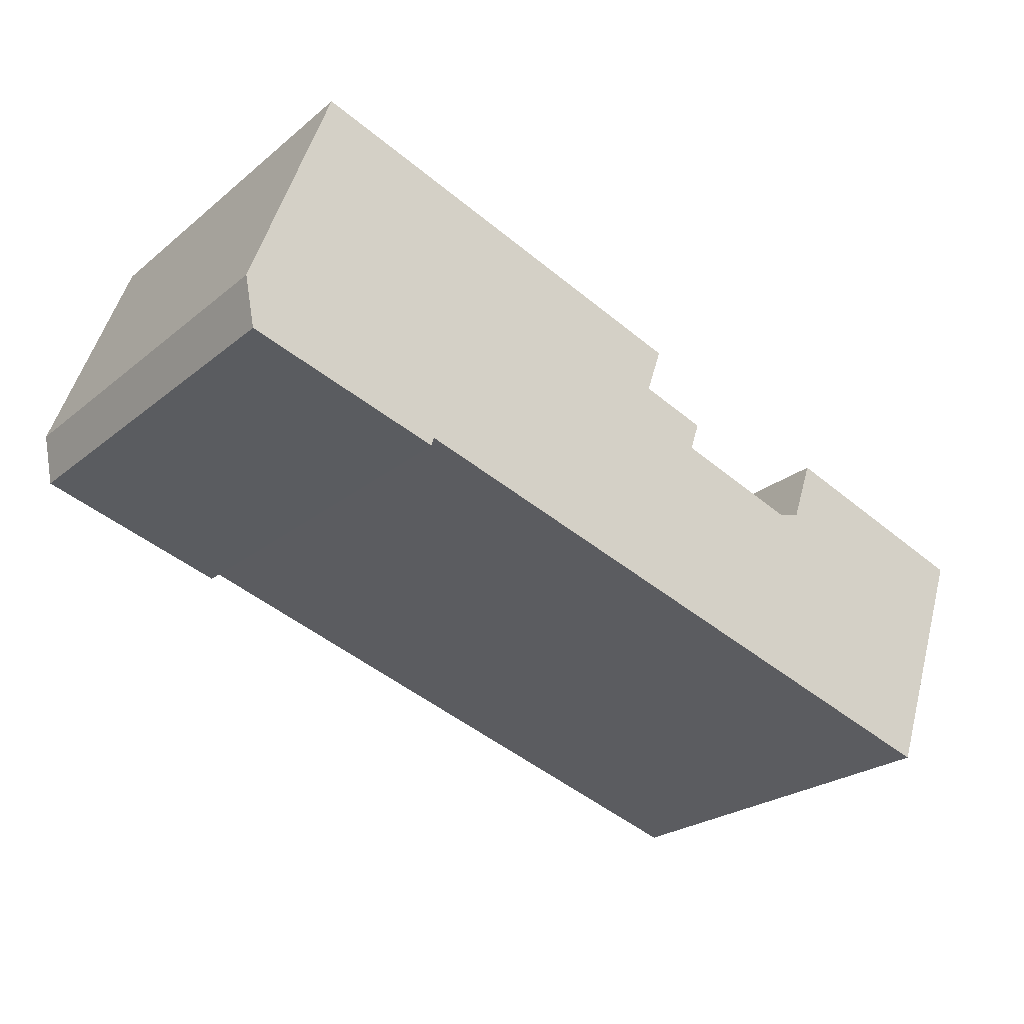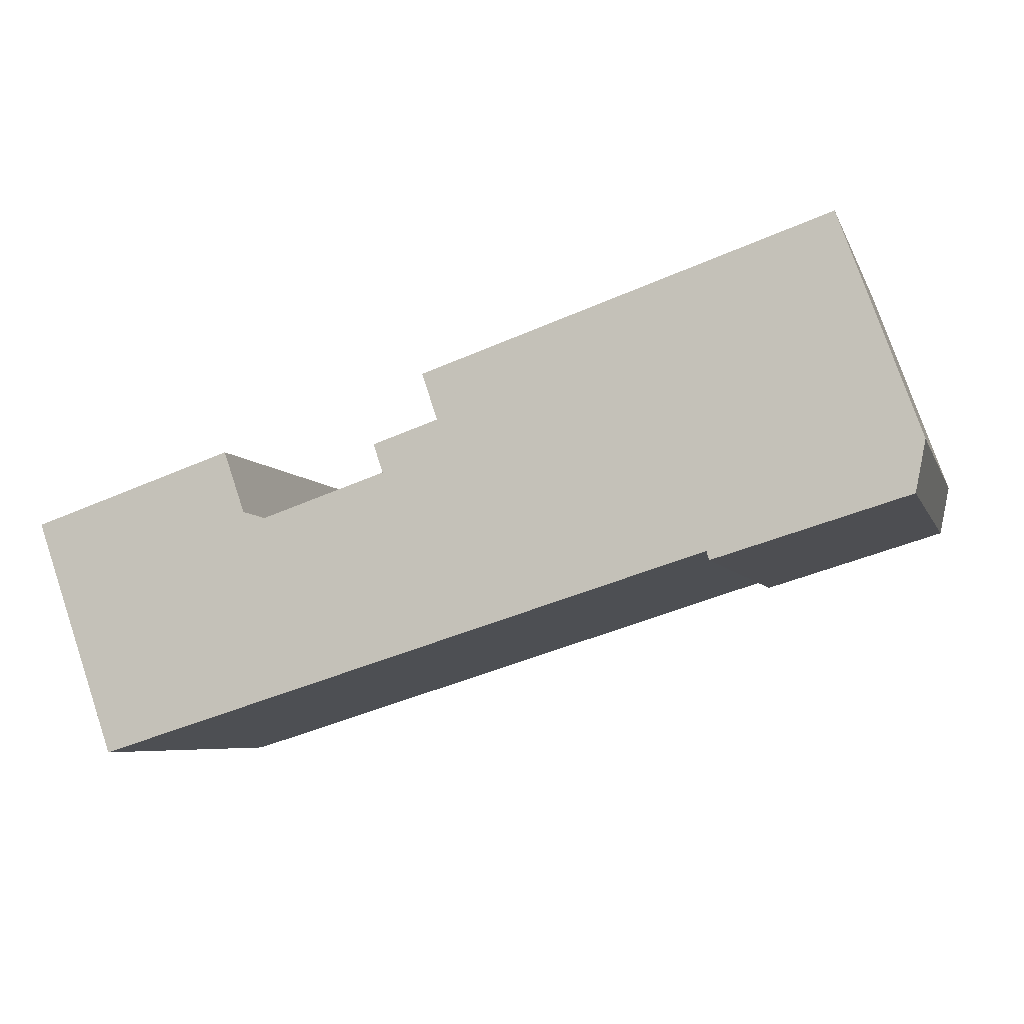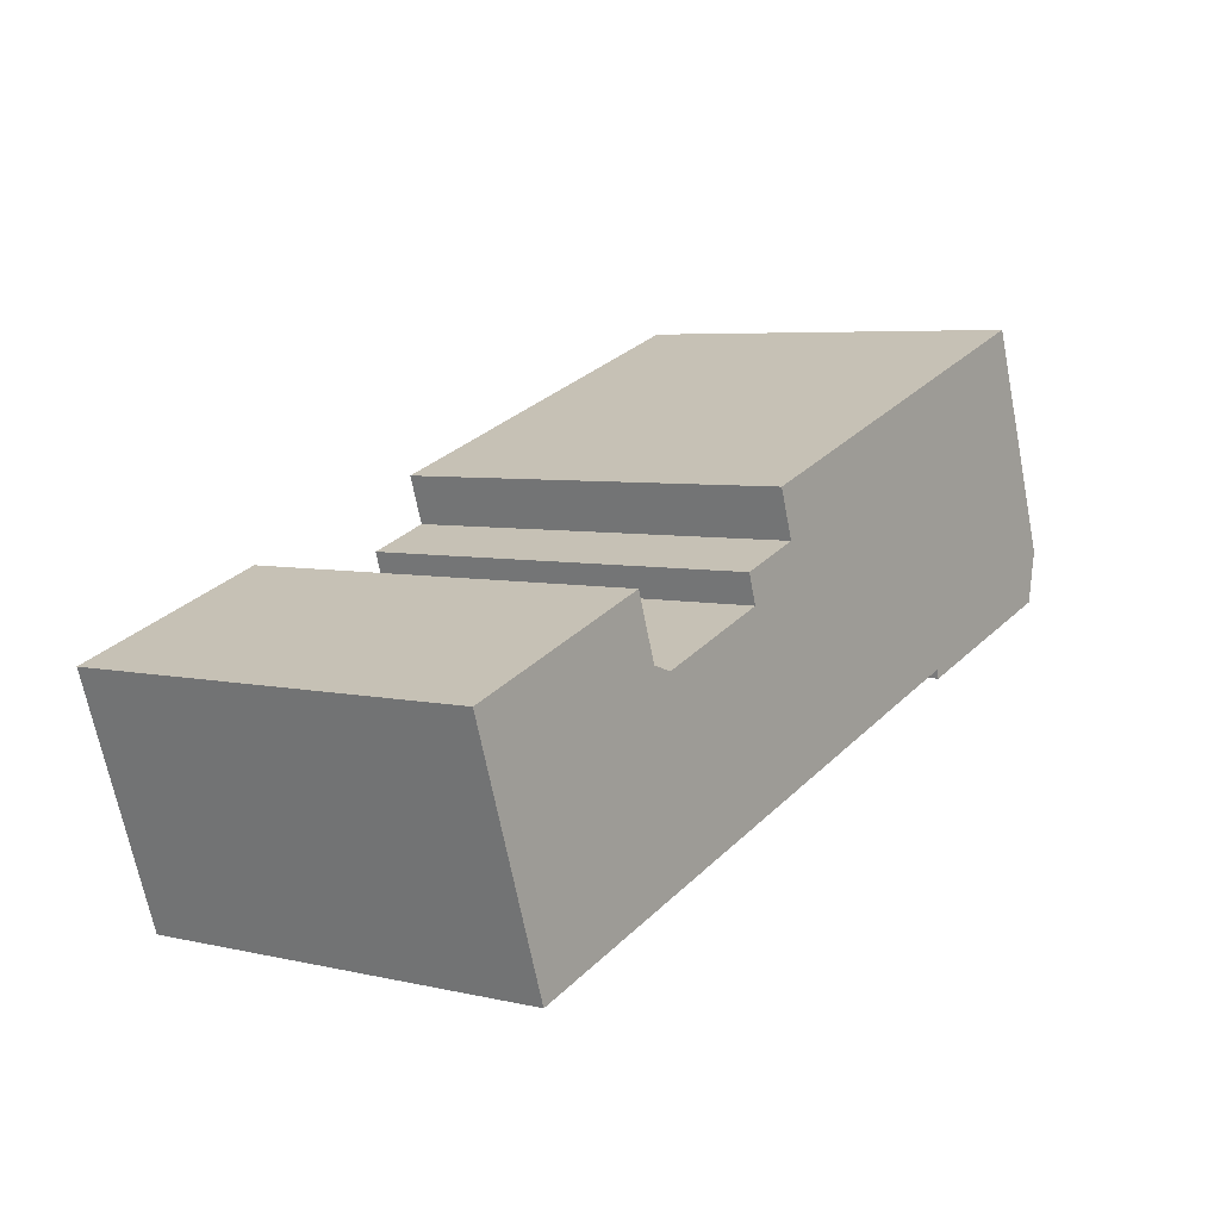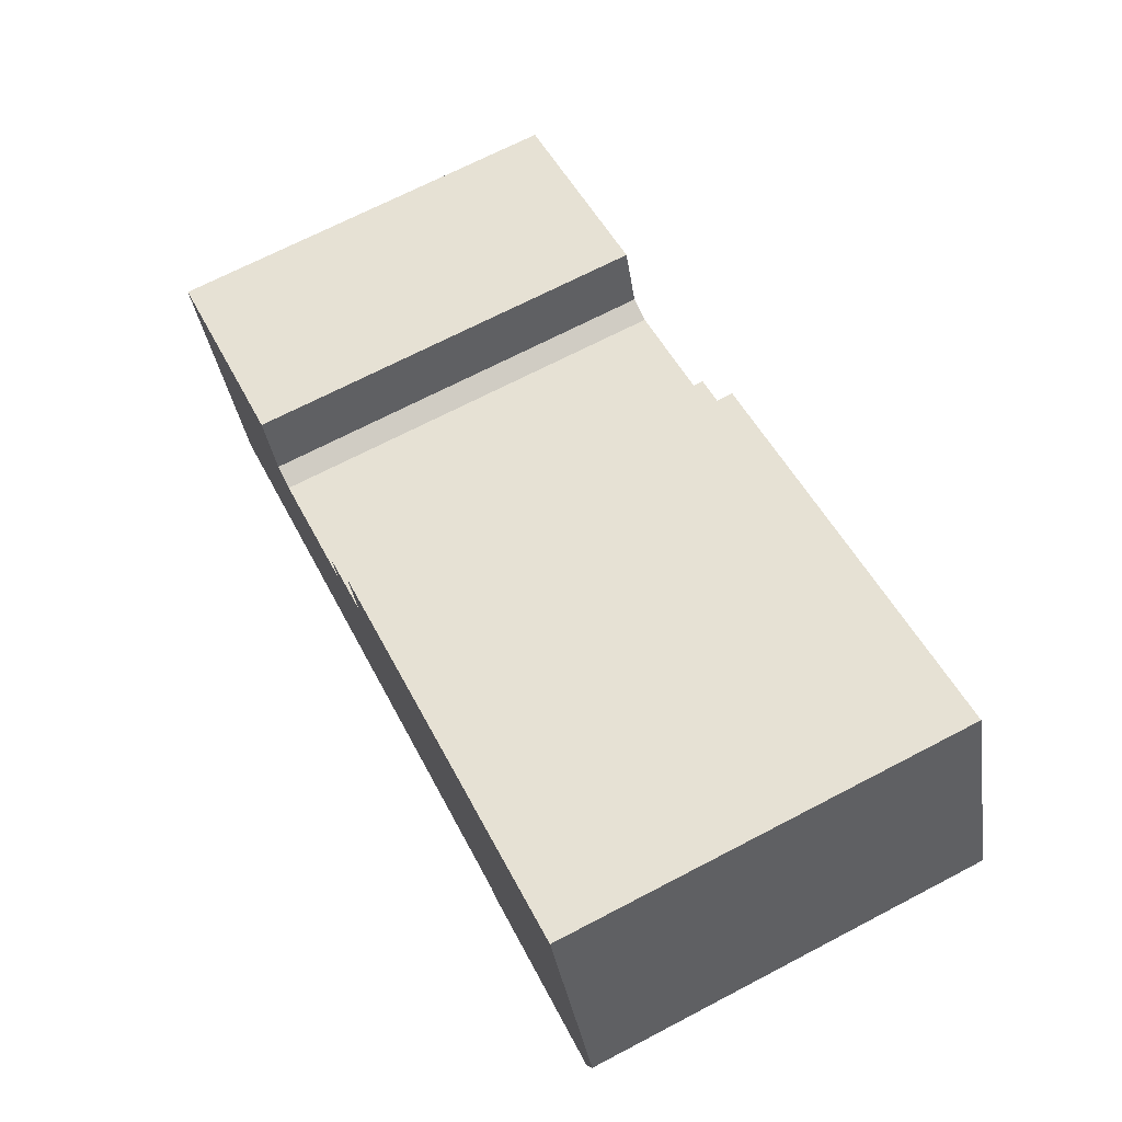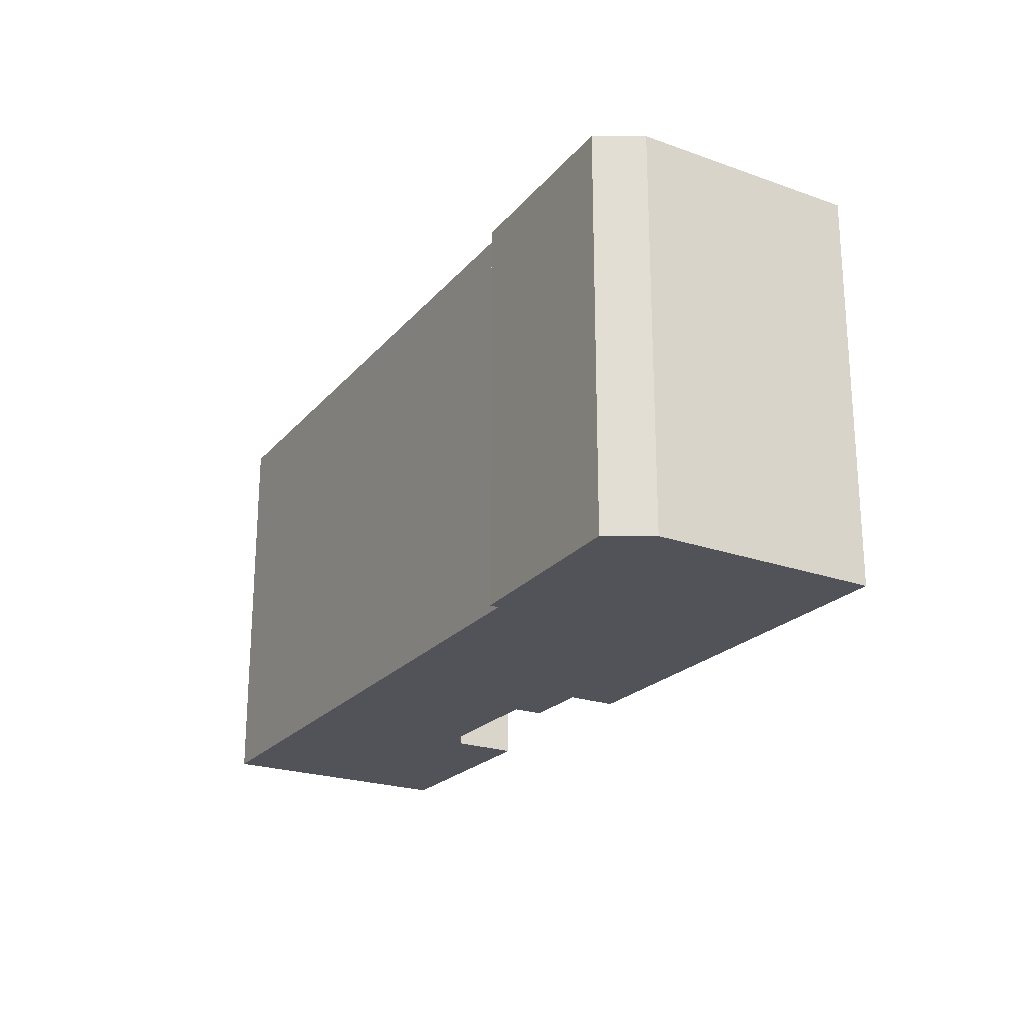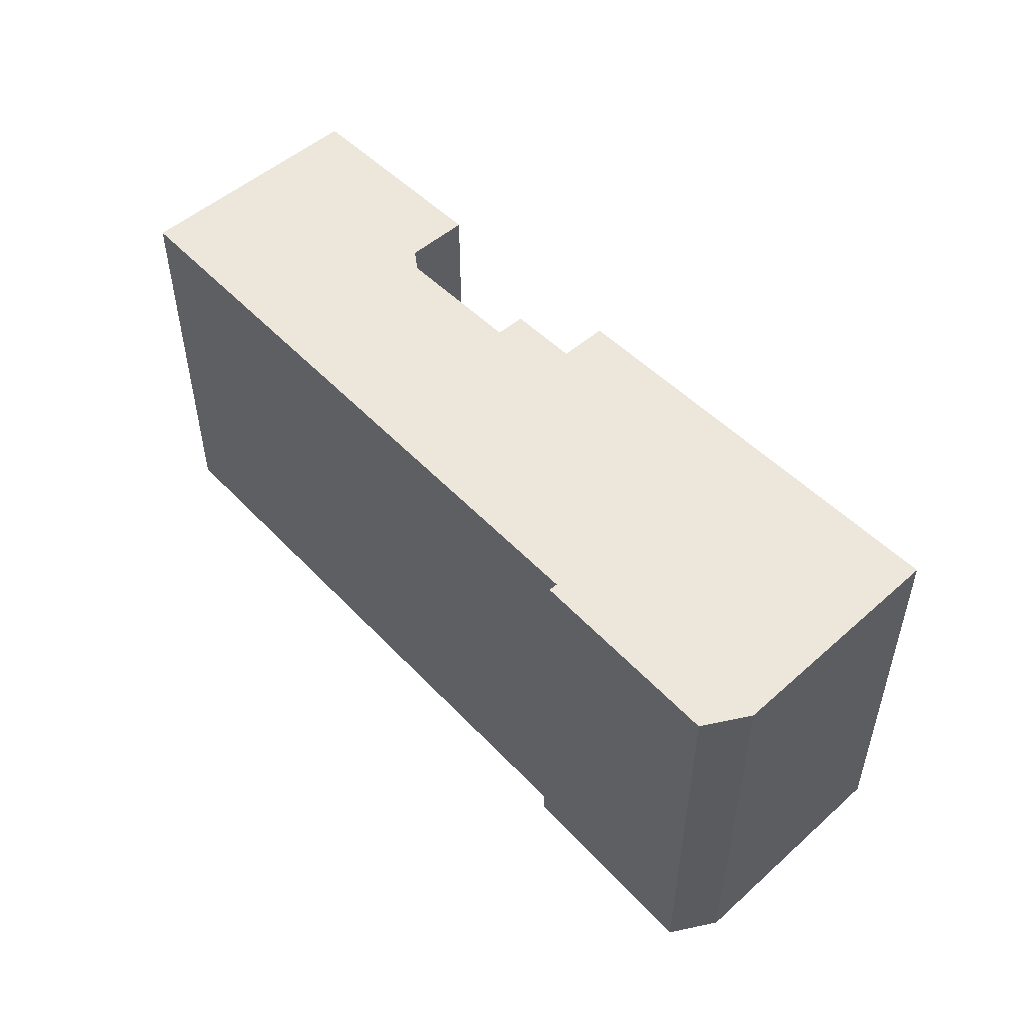
<metadata>
{"format":"obj","ext":"obj","renderer":"f3d","projection":"perspective","resolution":1024,"background":"white","views":[{"elev":-24.2,"azim":-37.3,"up":"+Z"},{"elev":-6.0,"azim":-164.8,"up":"+Z"},{"elev":5.5,"azim":125.5,"up":"+Z"},{"elev":69.9,"azim":-117.5,"up":"+Z"},{"elev":-22.6,"azim":-101.8,"up":"+Y"},{"elev":51.4,"azim":-114.3,"up":"+Y"}]}
</metadata>
<code>
v 1.41 0.03313 0.6111
v 1.406 0.03313 0.6314
v 1.438 0.03313 0.7206
v 1.488 0.03313 0.5877
v 1.489 0.03313 0.5913
v 1.596 0.03313 0.6463
v 1.603 0.03313 0.6649
v 1.619 0.03313 0.6257
v 1.623 0.03313 0.6373
v 1.67 0.03313 0.6087
v 1.737 0.03313 0.514
v 1.679 0.03313 0.6115
v 1.687 0.03313 0.6363
v 1.77 0.03313 0.6086
v 1.438 -0.1311 0.7206
v 1.406 -0.1311 0.6314
v 1.41 -0.1311 0.6111
v 1.488 -0.1311 0.5877
v 1.489 -0.1311 0.5913
v 1.596 -0.1311 0.6463
v 1.603 -0.1311 0.6649
v 1.619 -0.1311 0.6257
v 1.623 -0.1311 0.6373
v 1.67 -0.1311 0.6087
v 1.737 -0.1311 0.514
v 1.679 -0.1311 0.6115
v 1.687 -0.1311 0.6363
v 1.77 -0.1311 0.6086
v 1.438 -0.1311 0.7206
v 1.603 -0.1311 0.6649
v 1.603 0.03313 0.6649
v 1.438 0.03313 0.7206
v 1.406 -0.1311 0.6314
v 1.438 -0.1311 0.7206
v 1.438 0.03313 0.7206
v 1.406 0.03313 0.6314
v 1.41 -0.1311 0.6111
v 1.406 -0.1311 0.6314
v 1.406 0.03313 0.6314
v 1.41 0.03313 0.6111
v 1.488 -0.1311 0.5877
v 1.41 -0.1311 0.6111
v 1.41 0.03313 0.6111
v 1.488 0.03313 0.5877
v 1.489 -0.1311 0.5913
v 1.488 -0.1311 0.5877
v 1.488 0.03313 0.5877
v 1.489 0.03313 0.5913
v 1.737 -0.1311 0.514
v 1.489 -0.1311 0.5913
v 1.489 0.03313 0.5913
v 1.737 0.03313 0.514
v 1.77 -0.1311 0.6086
v 1.737 -0.1311 0.514
v 1.737 0.03313 0.514
v 1.77 0.03313 0.6086
v 1.687 -0.1311 0.6363
v 1.77 -0.1311 0.6086
v 1.77 0.03313 0.6086
v 1.687 0.03313 0.6363
v 1.679 -0.1311 0.6115
v 1.687 -0.1311 0.6363
v 1.687 0.03313 0.6363
v 1.679 0.03313 0.6115
v 1.67 -0.1311 0.6087
v 1.679 -0.1311 0.6115
v 1.679 0.03313 0.6115
v 1.67 0.03313 0.6087
v 1.619 -0.1311 0.6257
v 1.67 -0.1311 0.6087
v 1.67 0.03313 0.6087
v 1.619 0.03313 0.6257
v 1.623 -0.1311 0.6373
v 1.619 -0.1311 0.6257
v 1.619 0.03313 0.6257
v 1.623 0.03313 0.6373
v 1.596 -0.1311 0.6463
v 1.623 -0.1311 0.6373
v 1.623 0.03313 0.6373
v 1.596 0.03313 0.6463
v 1.603 -0.1311 0.6649
v 1.596 -0.1311 0.6463
v 1.596 0.03313 0.6463
v 1.603 0.03313 0.6649
f 1 2 3
f 4 1 3
f 5 4 3
f 6 5 3
f 7 6 3
f 5 6 8
f 9 8 6
f 5 8 10
f 11 5 10
f 11 10 12
f 11 12 13
f 14 11 13
f 15 16 17
f 15 17 18
f 15 18 19
f 15 19 20
f 21 15 20
f 22 20 19
f 23 20 22
f 24 22 19
f 24 19 25
f 26 24 25
f 27 26 25
f 28 27 25
f 29 30 31
f 29 31 32
f 33 34 35
f 33 35 36
f 37 38 39
f 37 39 40
f 41 42 43
f 41 43 44
f 45 46 47
f 45 47 48
f 49 50 51
f 49 51 52
f 53 54 55
f 53 55 56
f 57 58 59
f 57 59 60
f 61 62 63
f 61 63 64
f 65 66 67
f 65 67 68
f 69 70 71
f 69 71 72
f 73 74 75
f 73 75 76
f 77 78 79
f 77 79 80
f 81 82 83
f 81 83 84

</code>
